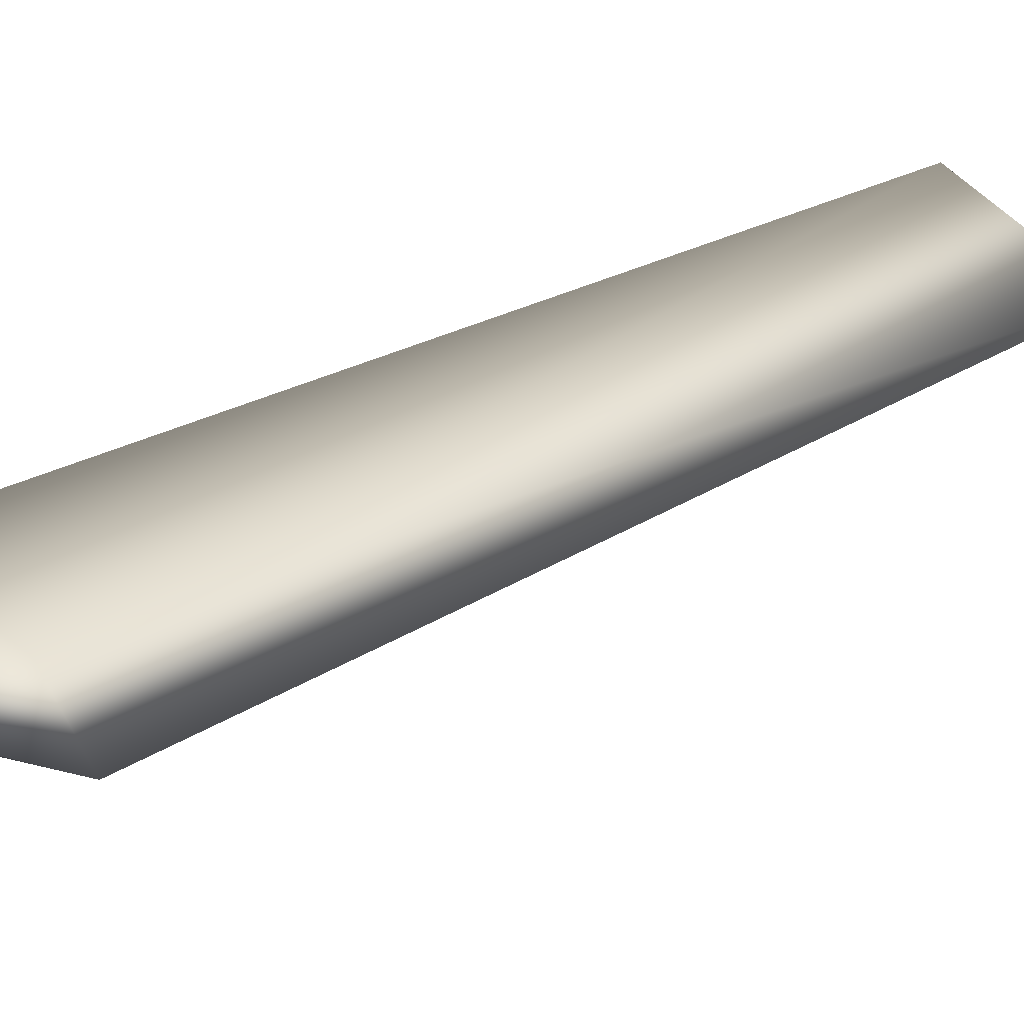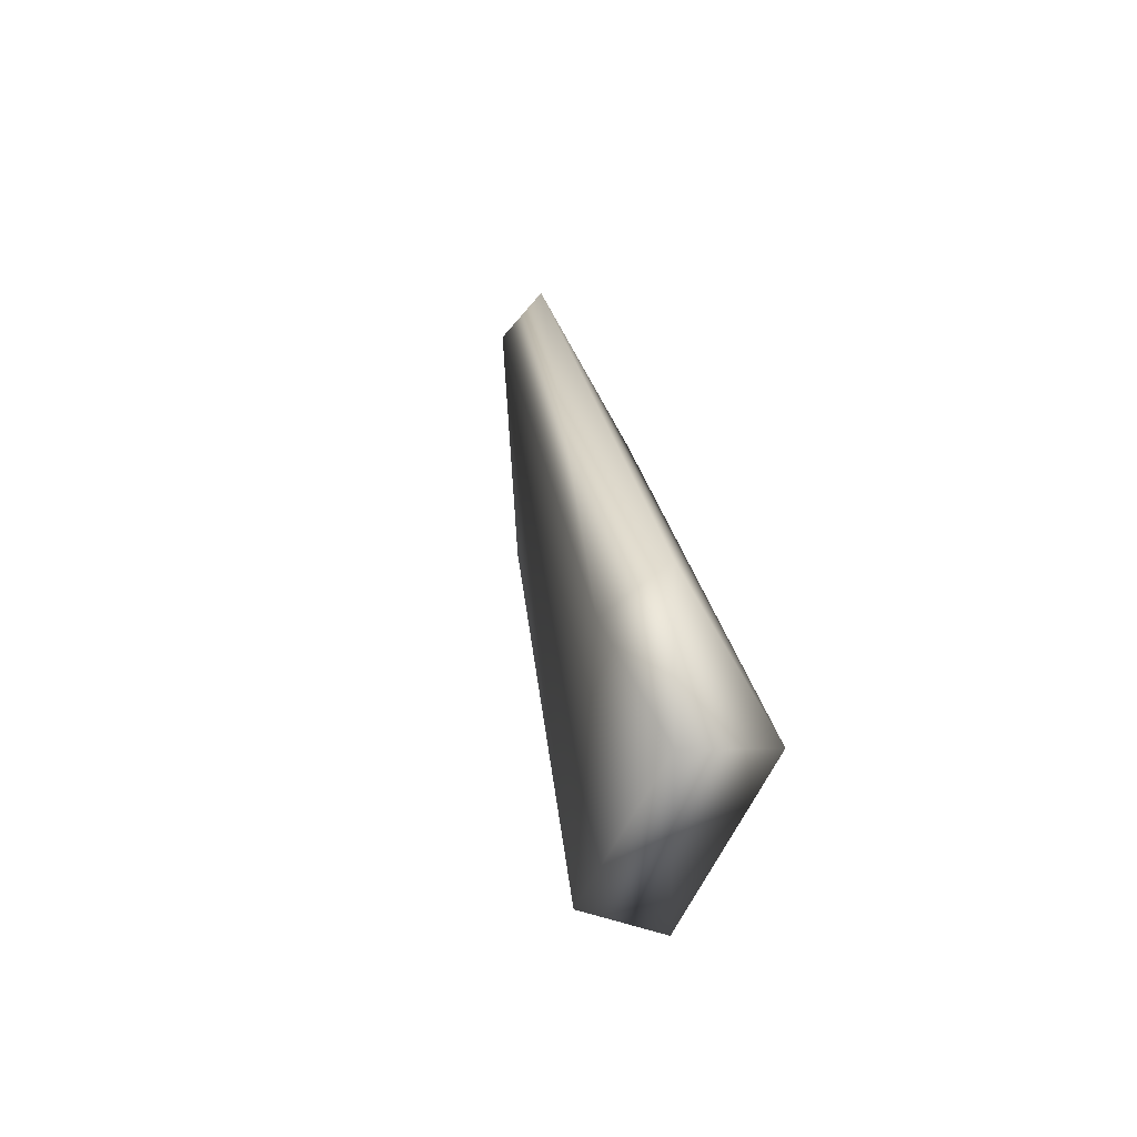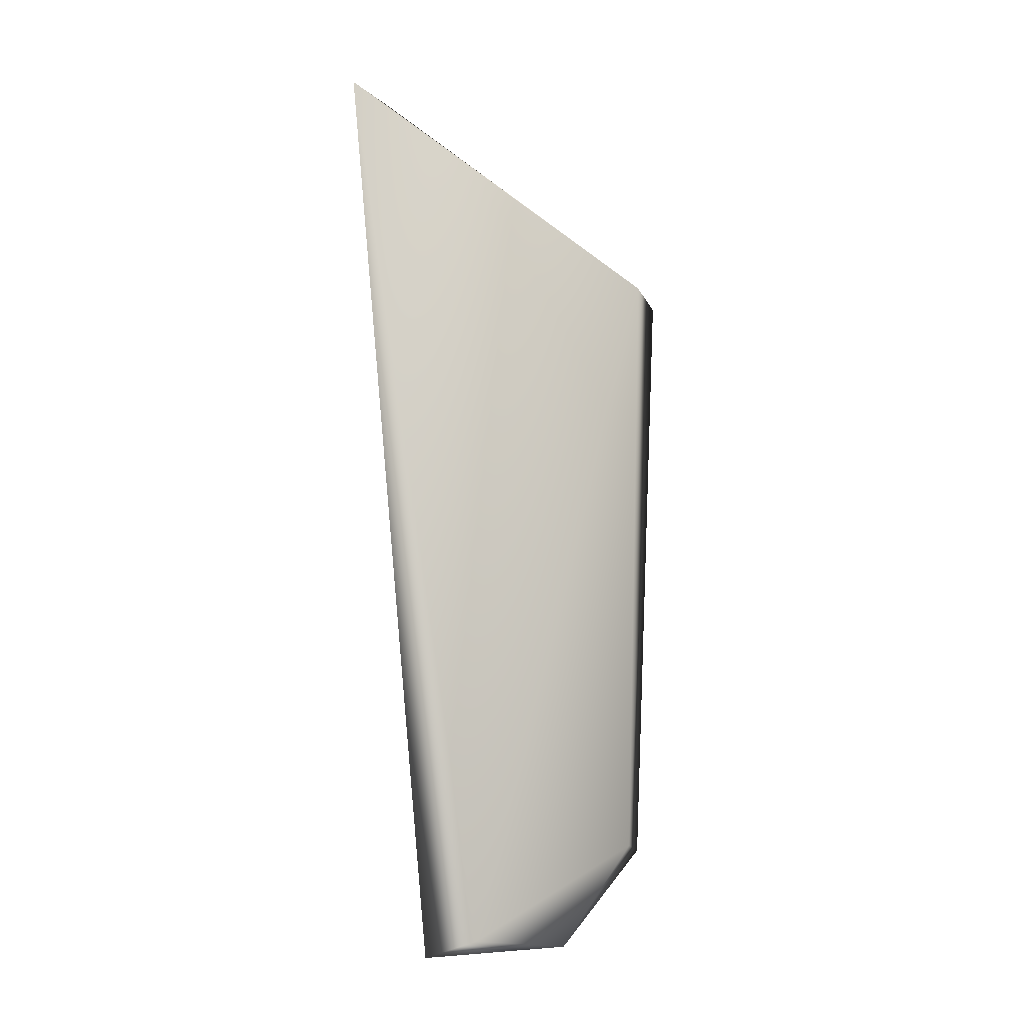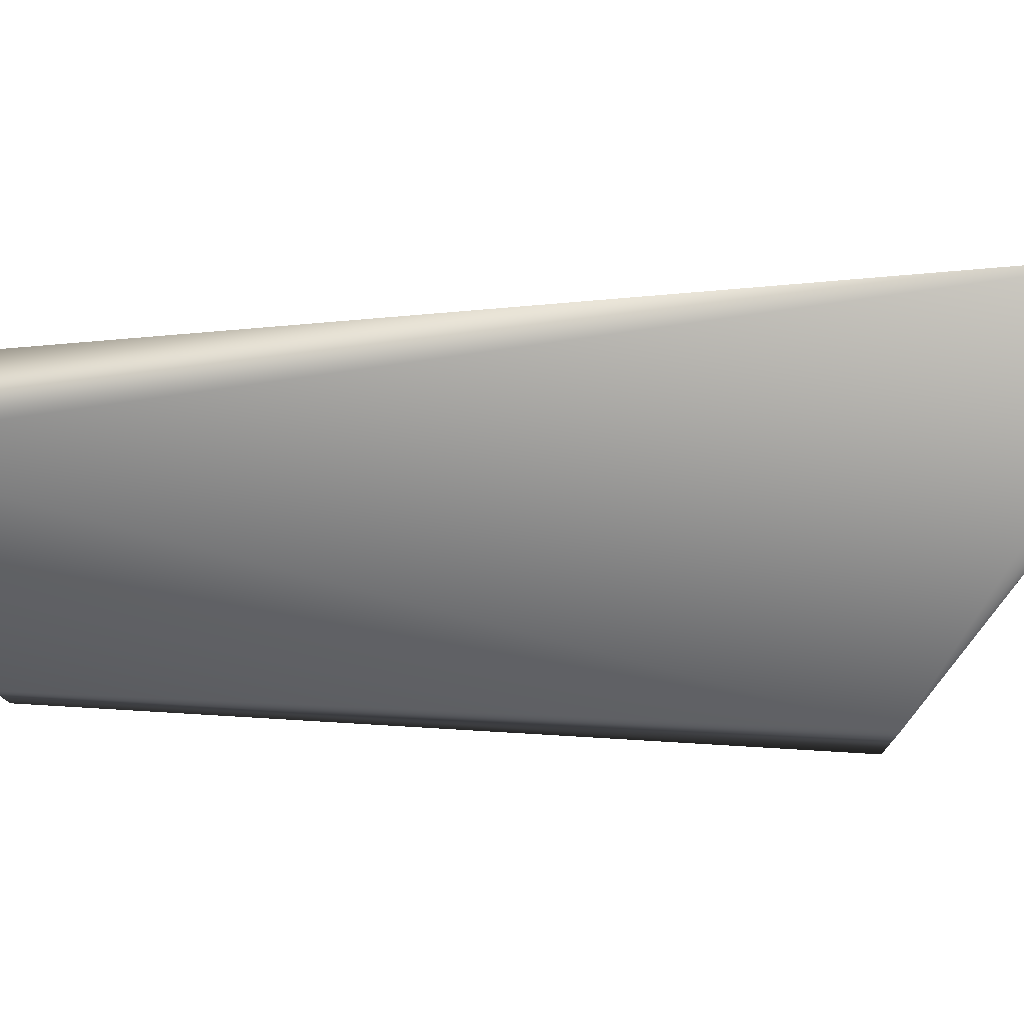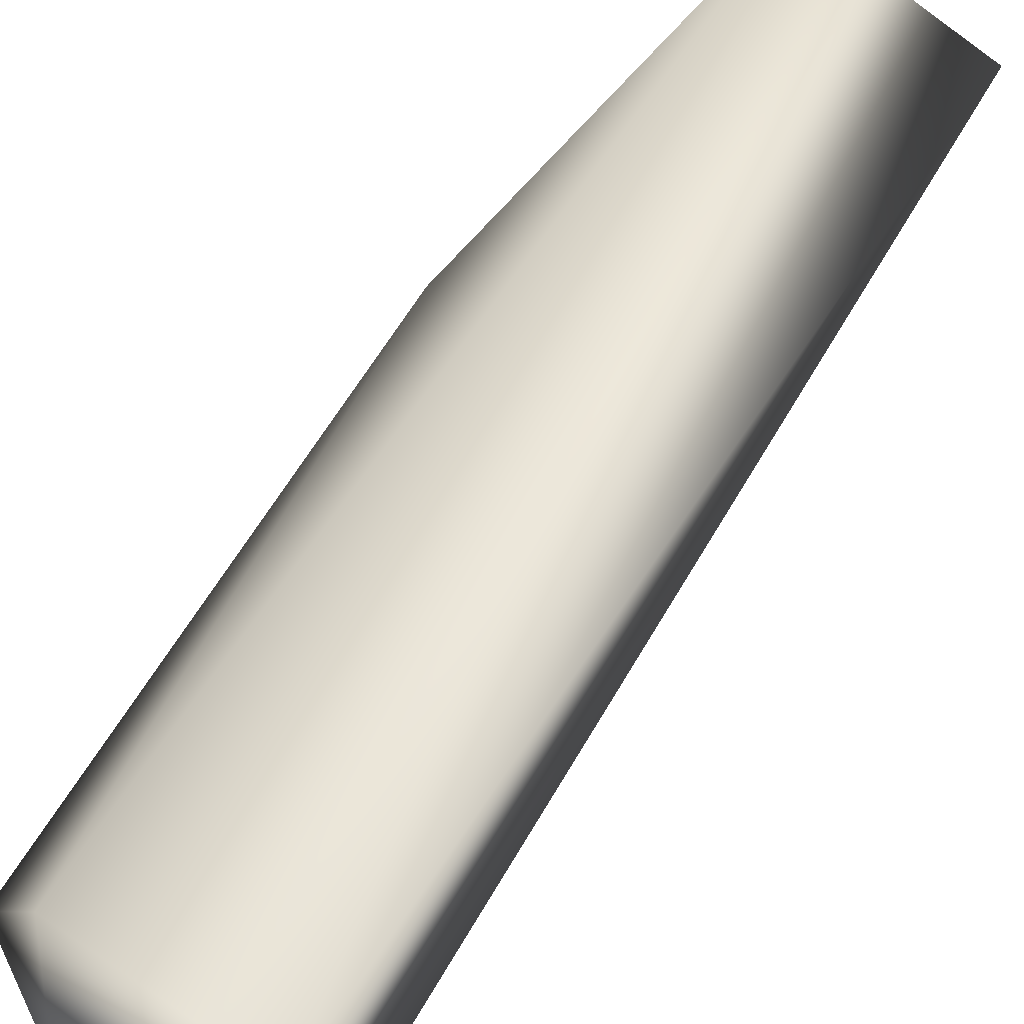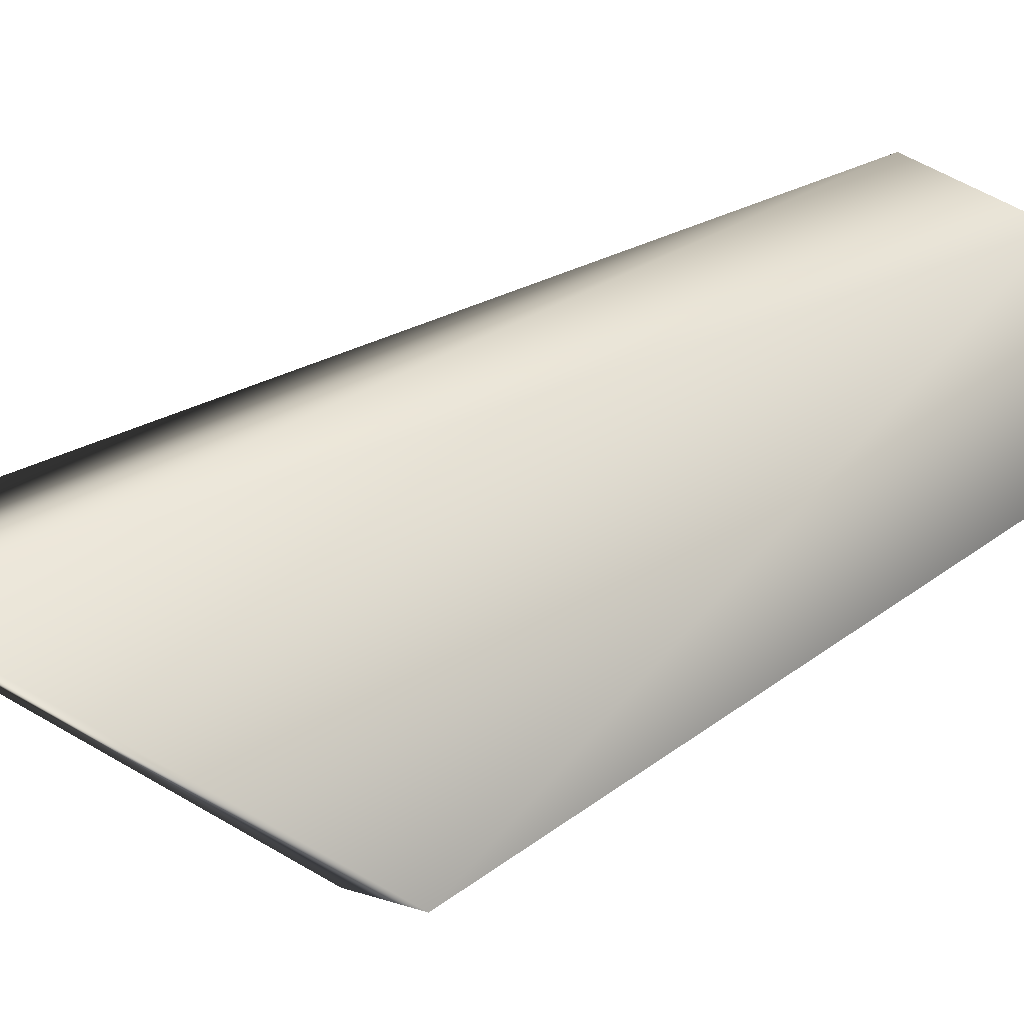
<metadata>
{"format":"obj","ext":"obj","renderer":"f3d","projection":"perspective","resolution":1024,"background":"white","views":[{"elev":24.7,"azim":-146.6,"up":"+Y"},{"elev":-58.1,"azim":60.0,"up":"+Z"},{"elev":-13.2,"azim":-63.8,"up":"+Z"},{"elev":-25.8,"azim":-91.8,"up":"+Y"},{"elev":54.5,"azim":-164.1,"up":"+Y"},{"elev":29.1,"azim":38.2,"up":"+Y"}]}
</metadata>
<code>
v 0.4027 -0.7558 0.4622
v 0.4766 -0.9539 -1.413
v 1.025 -1.088 -1.203
v 0.5315 -0.804 -1.446
v 0.06283 -0.8672 0.3516
v 0.8405 -0.9844 -1.421
v 0.874 -0.7915 -1.327
v 0.6912 -1.249 0.03445
v 0.8659 -1.135 -1.201
v 0.8244 -1.231 0.02663
g Eagle_Neck_R_Col
f 5 1 4
f 5 4 2
f 6 2 4
f 7 4 1
f 7 6 4
f 7 3 6
f 8 5 2
f 8 1 5
f 9 6 3
f 9 2 6
f 9 8 2
f 10 7 1
f 10 3 7
f 10 1 8
f 10 9 3
f 10 8 9

</code>
